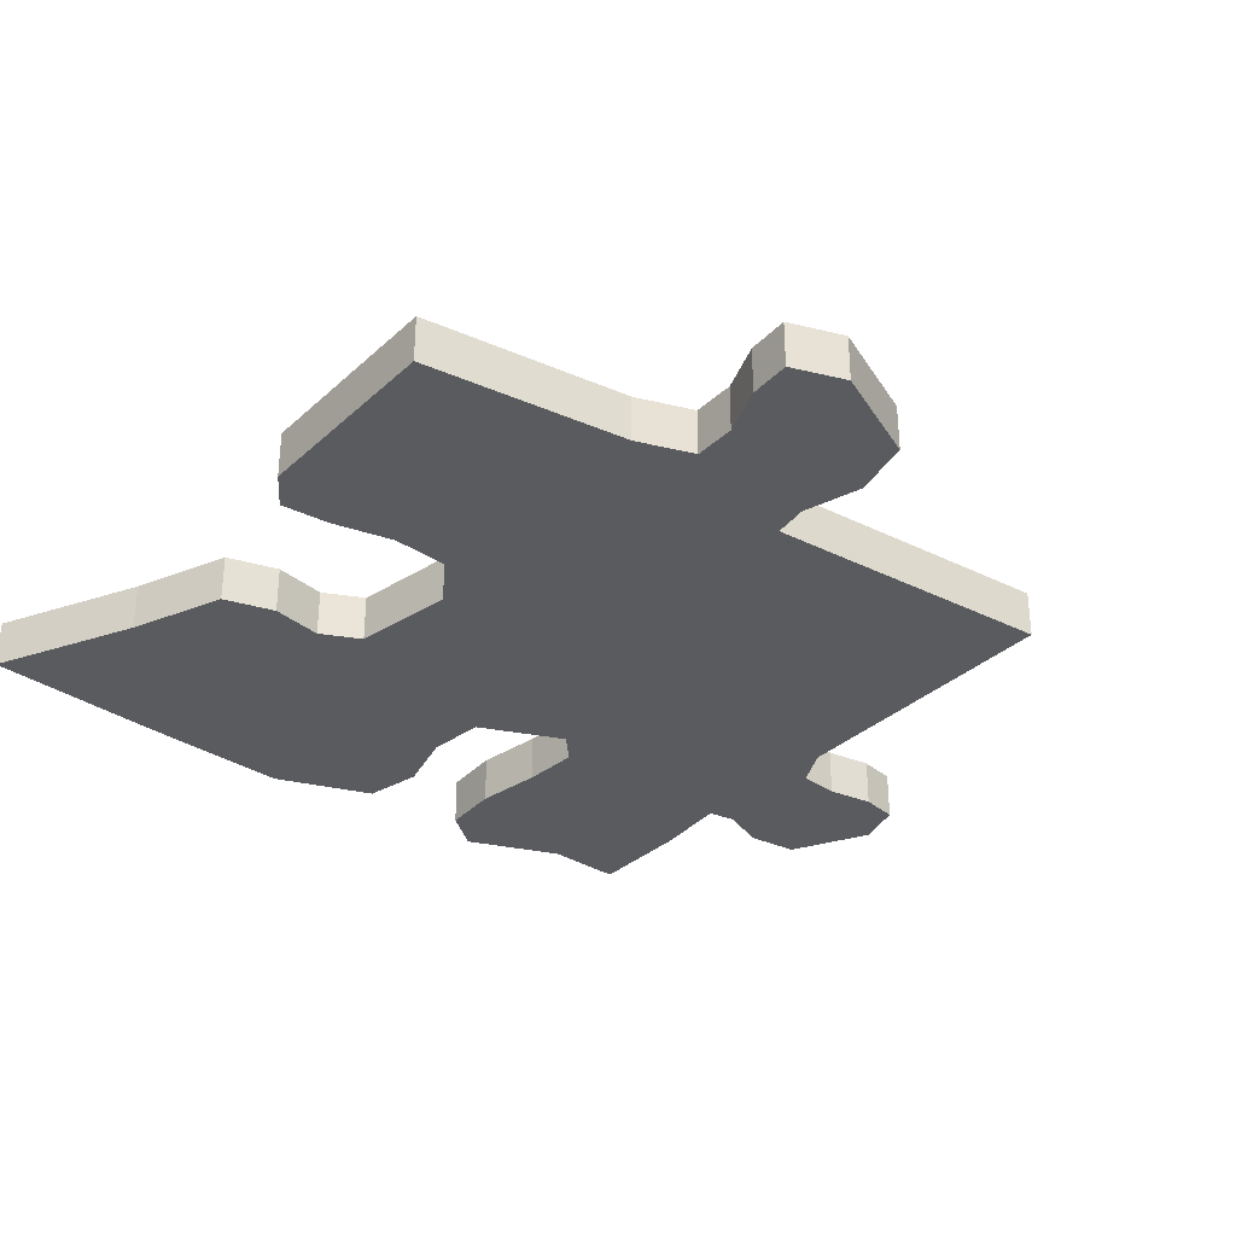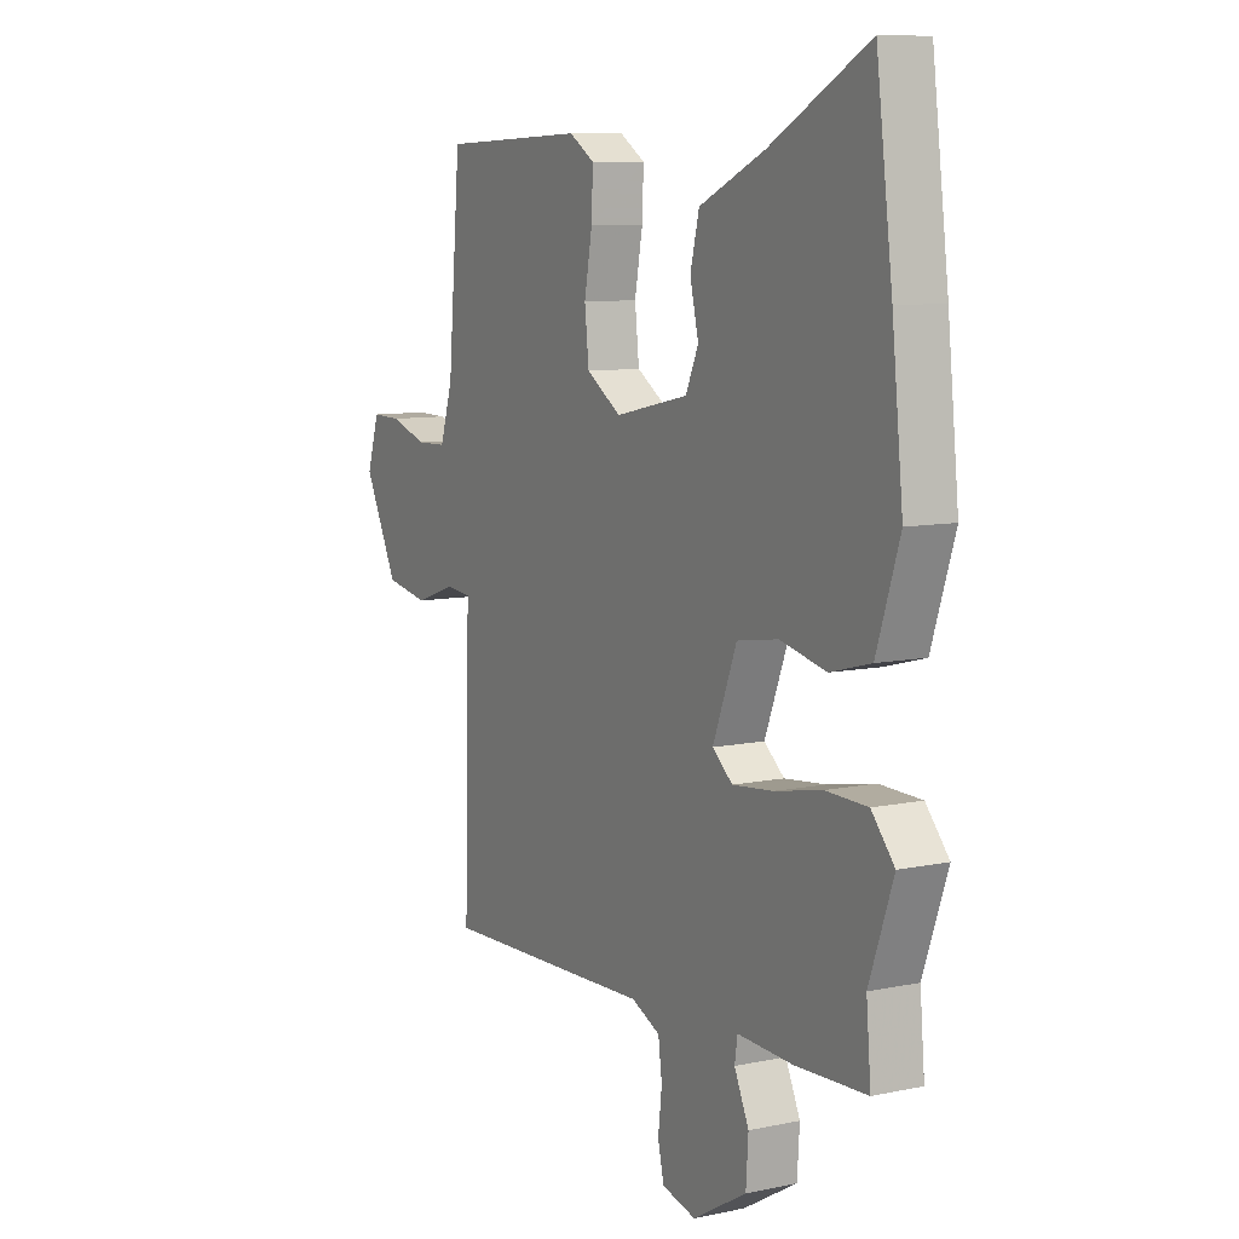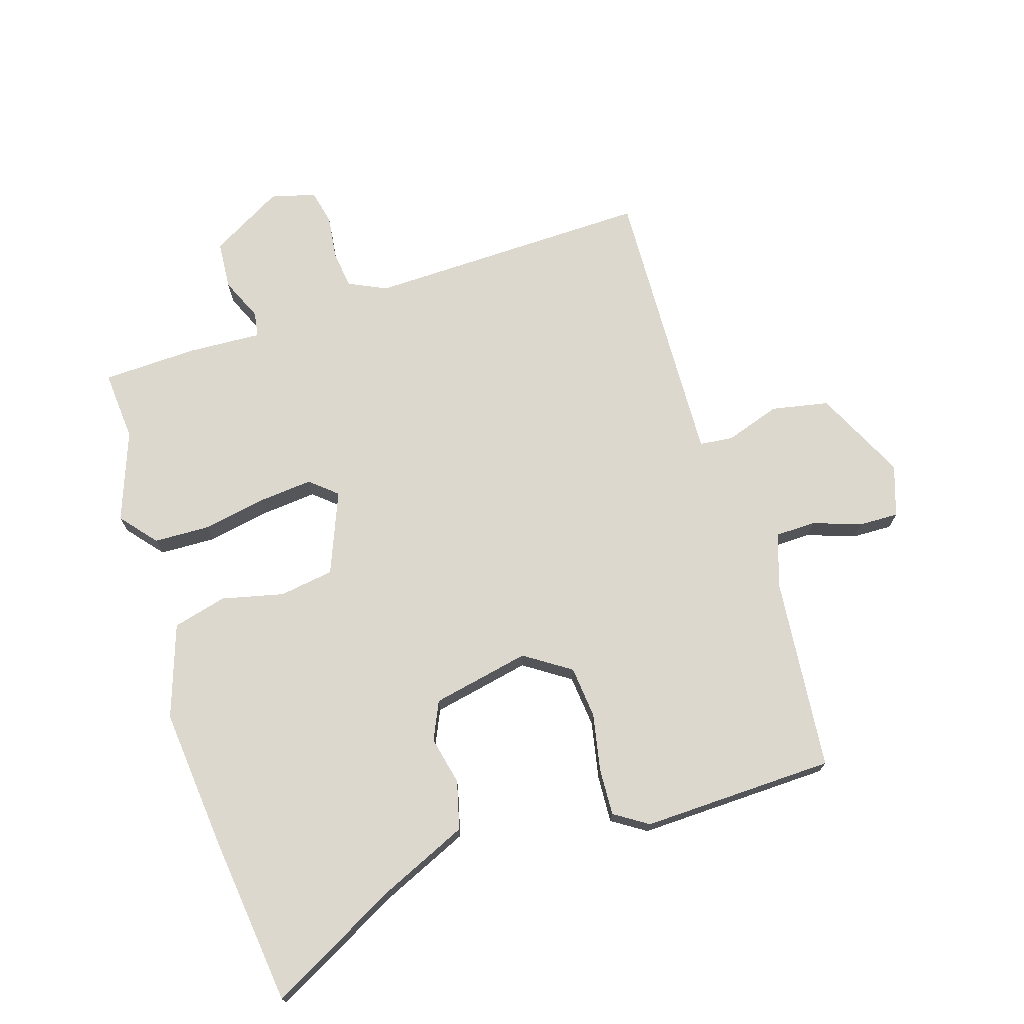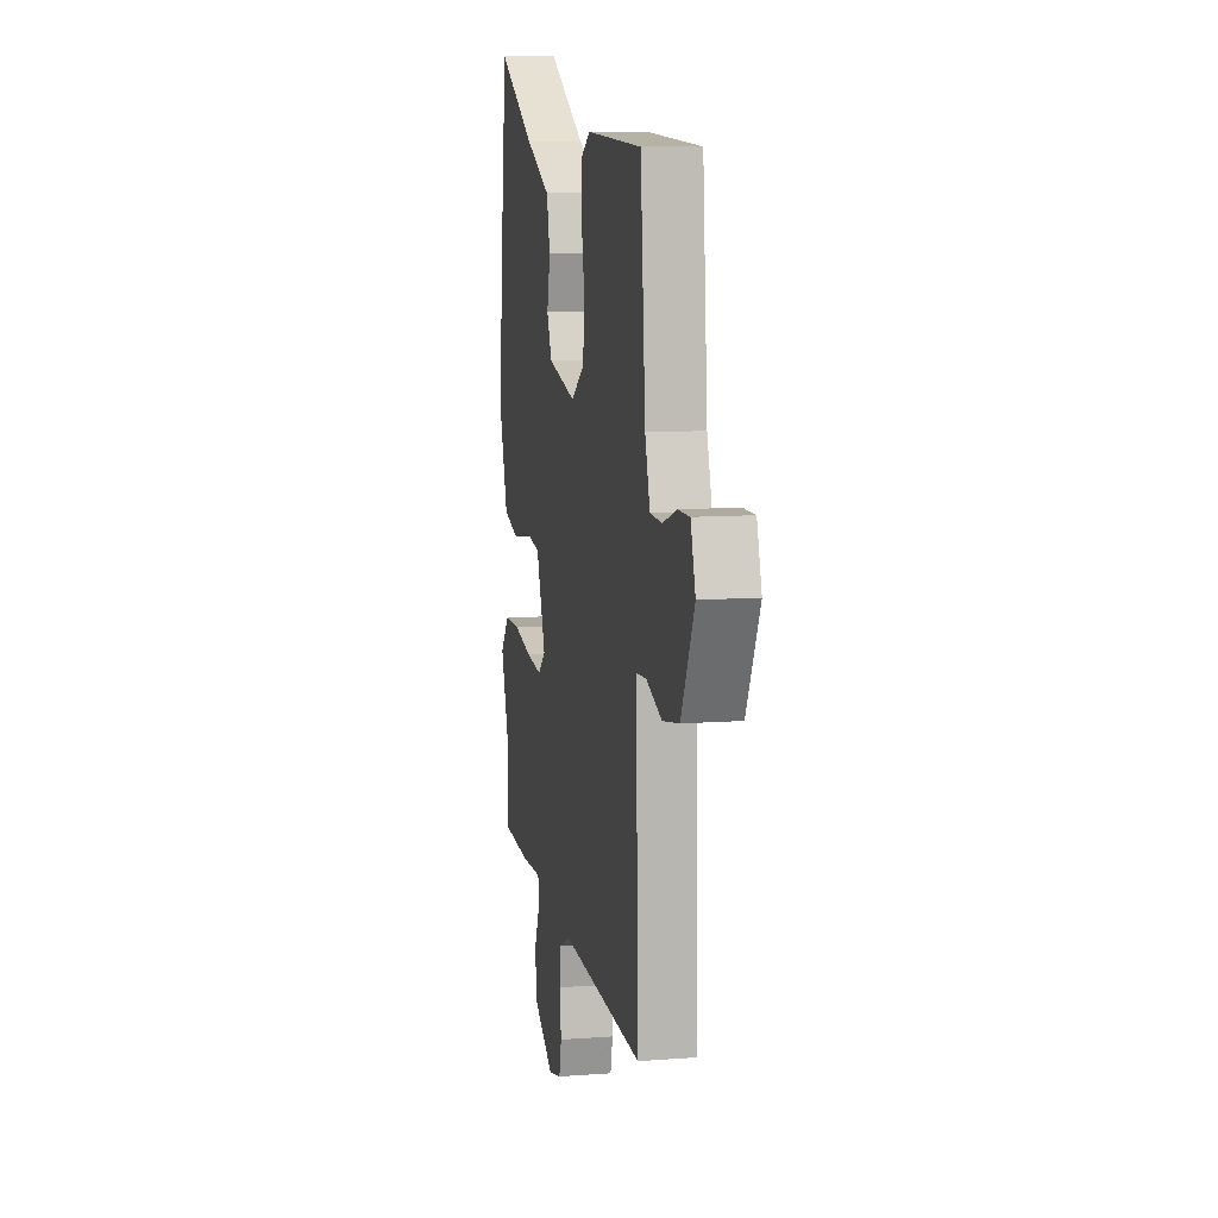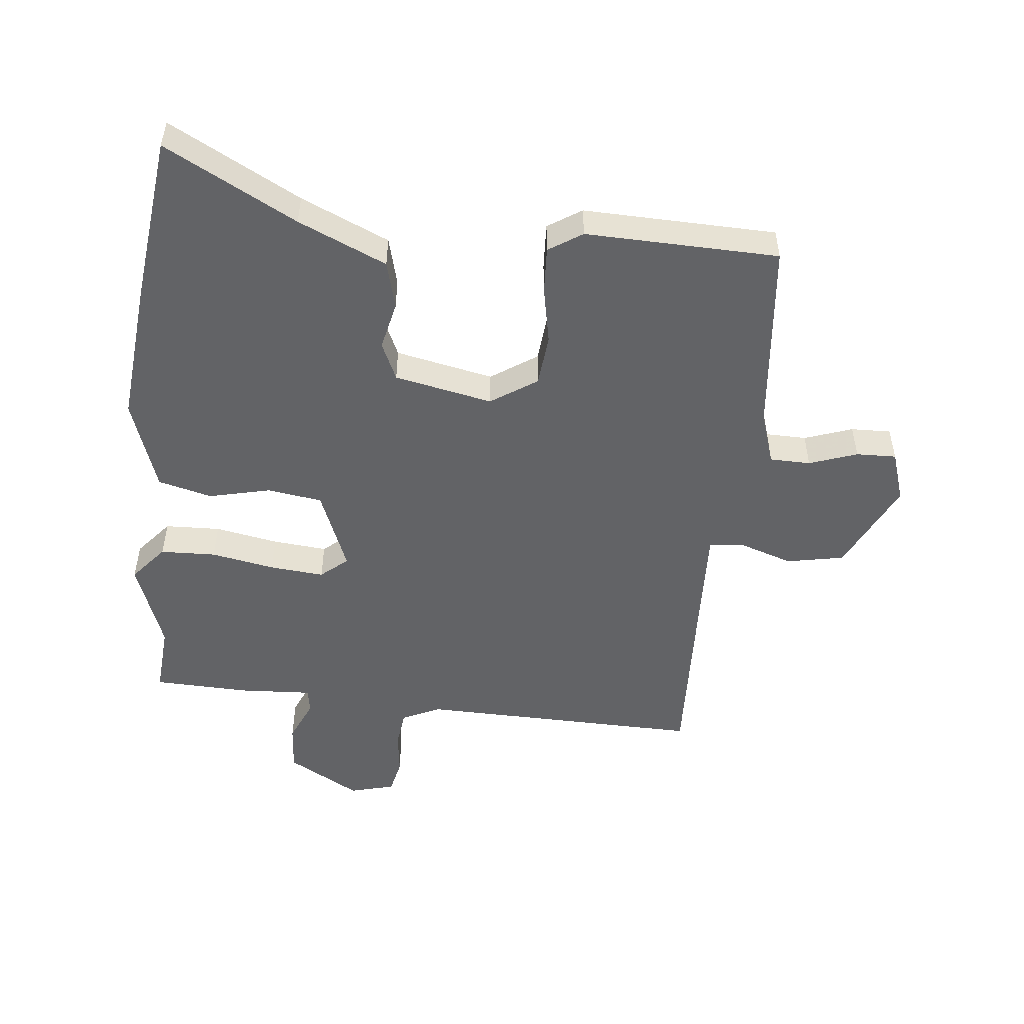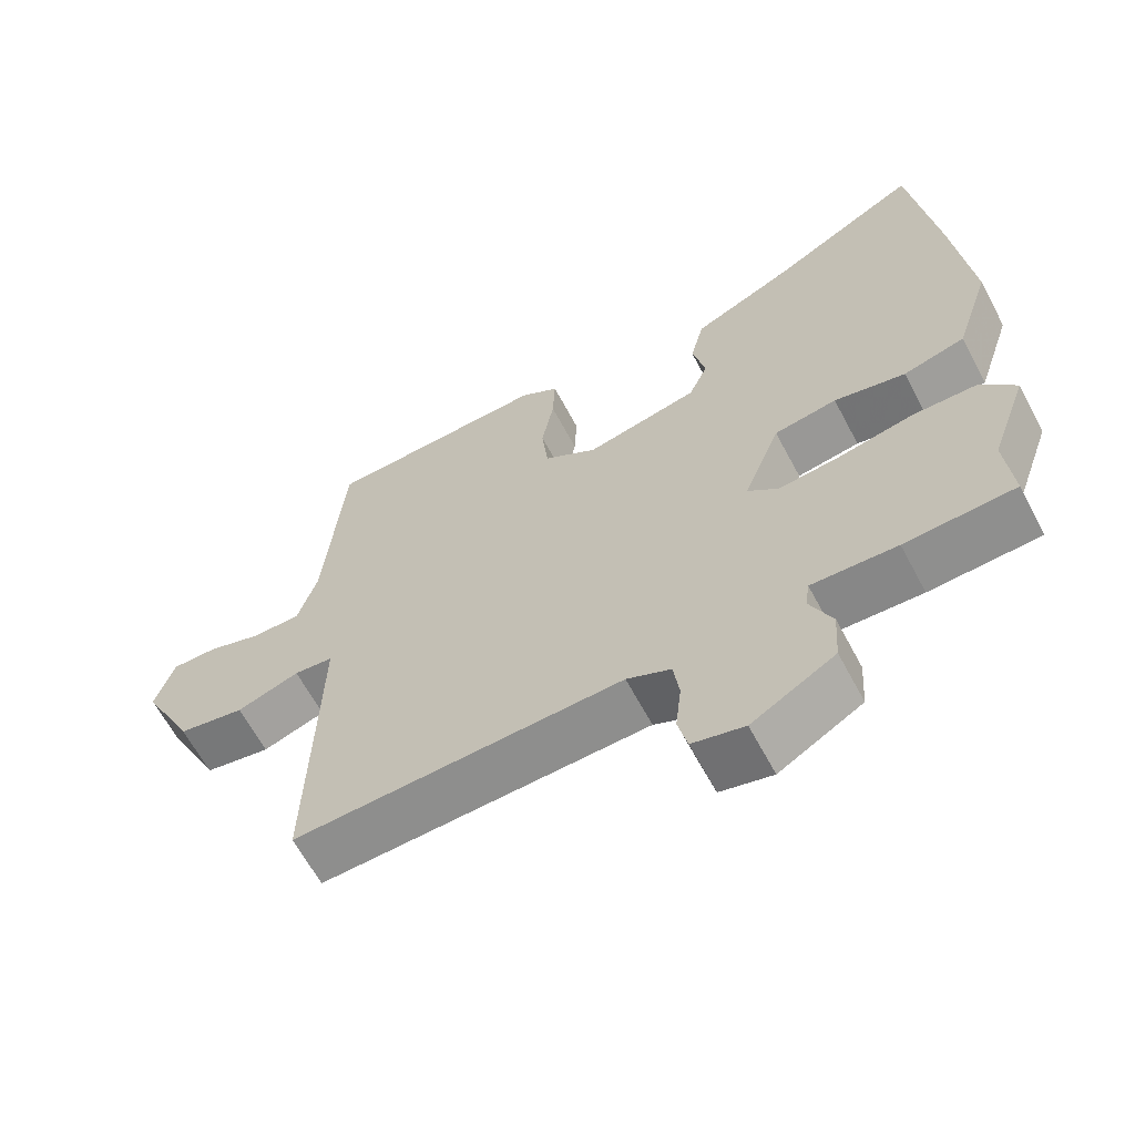
<metadata>
{"format":"obj","ext":"obj","renderer":"f3d","projection":"perspective","resolution":1024,"background":"white","views":[{"elev":-32.5,"azim":53.6,"up":"+Y"},{"elev":8.9,"azim":-119.5,"up":"+Z"},{"elev":72.3,"azim":-16.9,"up":"+Y"},{"elev":10.1,"azim":79.1,"up":"+Z"},{"elev":-50.9,"azim":-5.3,"up":"+Y"},{"elev":-63.8,"azim":-152.0,"up":"+Z"}]}
</metadata>
<code>
v 0.464 0.07 -0.543
v 0.01 0.07 -0.528
v -0.051 0.07 -0.556
v -0.059 0.07 -0.616
v -0.051 0.07 -0.686
v -0.064 0.07 -0.742
v -0.136 0.07 -0.76
v -0.251 0.07 -0.693
v -0.256 0.07 -0.616
v -0.225 0.07 -0.548
v -0.231 0.07 -0.508
v -0.349 0.07 -0.513
v -0.501 0.07 -0.506
v -0.491 0.07 -0.393
v -0.542 0.07 -0.249
v -0.493 0.07 -0.192
v -0.404 0.07 -0.19
v -0.303 0.07 -0.21
v -0.216 0.07 -0.219
v -0.173 0.07 -0.183
v -0.224 0.07 -0.052
v -0.311 0.07 -0.038
v -0.41 0.07 -0.06
v -0.496 0.07 -0.037
v -0.545 0.07 0.112
v -0.521 0.07 0.337
v -0.486 0.07 0.609
v -0.278 0.07 0.495
v -0.138 0.07 0.431
v -0.119 0.07 0.354
v -0.137 0.07 0.277
v -0.11 0.07 0.216
v 0.046 0.07 0.182
v 0.12 0.07 0.23
v 0.129 0.07 0.313
v 0.112 0.07 0.405
v 0.109 0.07 0.48
v 0.163 0.07 0.514
v 0.471 0.07 0.502
v 0.498 0.07 0.192
v 0.525 0.07 0.106
v 0.59 0.07 0.104
v 0.667 0.07 0.13
v 0.731 0.07 0.131
v 0.757 0.07 0.049
v 0.685 0.07 -0.096
v 0.593 0.07 -0.113
v 0.506 0.07 -0.083
v 0.452 0.07 -0.088
v 0.455 0.07 -0.21
v 0.464 0 -0.543
v 0.01 0 -0.528
v -0.051 0 -0.556
v -0.059 0 -0.616
v -0.051 0 -0.686
v -0.064 0 -0.742
v -0.136 0 -0.76
v -0.251 0 -0.693
v -0.256 0 -0.616
v -0.225 0 -0.548
v -0.231 0 -0.508
v -0.349 0 -0.513
v -0.501 0 -0.506
v -0.491 0 -0.393
v -0.542 0 -0.249
v -0.493 0 -0.192
v -0.404 0 -0.19
v -0.303 0 -0.21
v -0.216 0 -0.219
v -0.173 0 -0.183
v -0.224 0 -0.052
v -0.311 0 -0.038
v -0.41 0 -0.06
v -0.496 0 -0.037
v -0.545 0 0.112
v -0.521 0 0.337
v -0.486 0 0.609
v -0.278 0 0.495
v -0.138 0 0.431
v -0.119 0 0.354
v -0.137 0 0.277
v -0.11 0 0.216
v 0.046 0 0.182
v 0.12 0 0.23
v 0.129 0 0.313
v 0.112 0 0.405
v 0.109 0 0.48
v 0.163 0 0.514
v 0.471 0 0.502
v 0.498 0 0.192
v 0.525 0 0.106
v 0.59 0 0.104
v 0.667 0 0.13
v 0.731 0 0.131
v 0.757 0 0.049
v 0.685 0 -0.096
v 0.593 0 -0.113
v 0.506 0 -0.083
v 0.452 0 -0.088
v 0.455 0 -0.21
f 46 47 48
f 45 46 48
f 44 45 48
f 43 44 48
f 42 43 48
f 41 42 48 49
f 40 41 49
f 39 40 49
f 38 39 49
f 37 38 49
f 36 37 49
f 35 36 49
f 34 35 49 50
f 28 29 30 31
f 28 31 32
f 27 28 32
f 26 27 32
f 25 26 32
f 24 25 32
f 23 24 32
f 22 23 32
f 21 22 32 33
f 16 17 18
f 15 16 18
f 14 15 18
f 14 18 19
f 13 14 19
f 12 13 19
f 11 12 19
f 10 11 19 20
f 8 9 10
f 7 8 10
f 6 7 10
f 5 6 10
f 4 5 10
f 3 4 10 20
f 50 1 2
f 34 50 2
f 33 34 2
f 21 33 2
f 20 21 2
f 2 3 20
f 98 97 96
f 98 96 95
f 98 95 94
f 98 94 93
f 98 93 92
f 99 98 92 91
f 99 91 90
f 99 90 89
f 99 89 88
f 99 88 87
f 99 87 86
f 99 86 85
f 100 99 85 84
f 81 80 79 78
f 82 81 78
f 82 78 77
f 82 77 76
f 82 76 75
f 82 75 74
f 82 74 73
f 82 73 72
f 83 82 72 71
f 68 67 66
f 68 66 65
f 68 65 64
f 69 68 64
f 69 64 63
f 69 63 62
f 69 62 61
f 70 69 61 60
f 60 59 58
f 60 58 57
f 60 57 56
f 60 56 55
f 60 55 54
f 70 60 54 53
f 52 51 100
f 52 100 84
f 52 84 83
f 52 83 71
f 52 71 70
f 70 53 52
f 1 51 52 2
f 2 52 53 3
f 3 53 54 4
f 4 54 55 5
f 5 55 56 6
f 6 56 57 7
f 7 57 58 8
f 8 58 59 9
f 9 59 60 10
f 10 60 61 11
f 11 61 62 12
f 12 62 63 13
f 13 63 64 14
f 14 64 65 15
f 15 65 66 16
f 16 66 67 17
f 17 67 68 18
f 18 68 69 19
f 19 69 70 20
f 20 70 71 21
f 21 71 72 22
f 22 72 73 23
f 23 73 74 24
f 24 74 75 25
f 25 75 76 26
f 26 76 77 27
f 27 77 78 28
f 28 78 79 29
f 29 79 80 30
f 30 80 81 31
f 31 81 82 32
f 32 82 83 33
f 33 83 84 34
f 34 84 85 35
f 35 85 86 36
f 36 86 87 37
f 37 87 88 38
f 38 88 89 39
f 39 89 90 40
f 40 90 91 41
f 41 91 92 42
f 42 92 93 43
f 43 93 94 44
f 44 94 95 45
f 45 95 96 46
f 46 96 97 47
f 47 97 98 48
f 48 98 99 49
f 49 99 100 50
f 50 100 51 1

</code>
